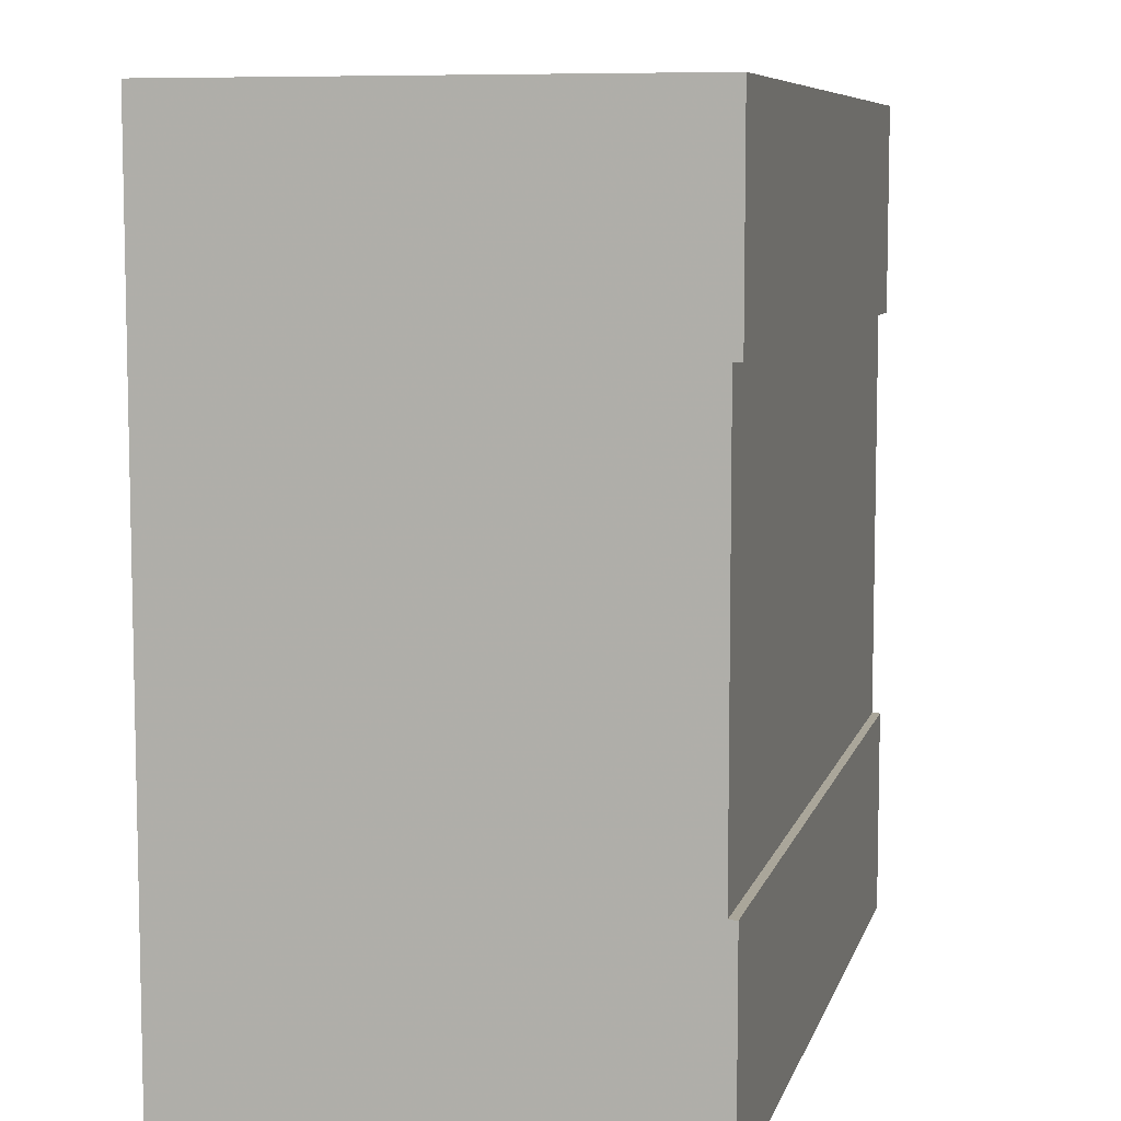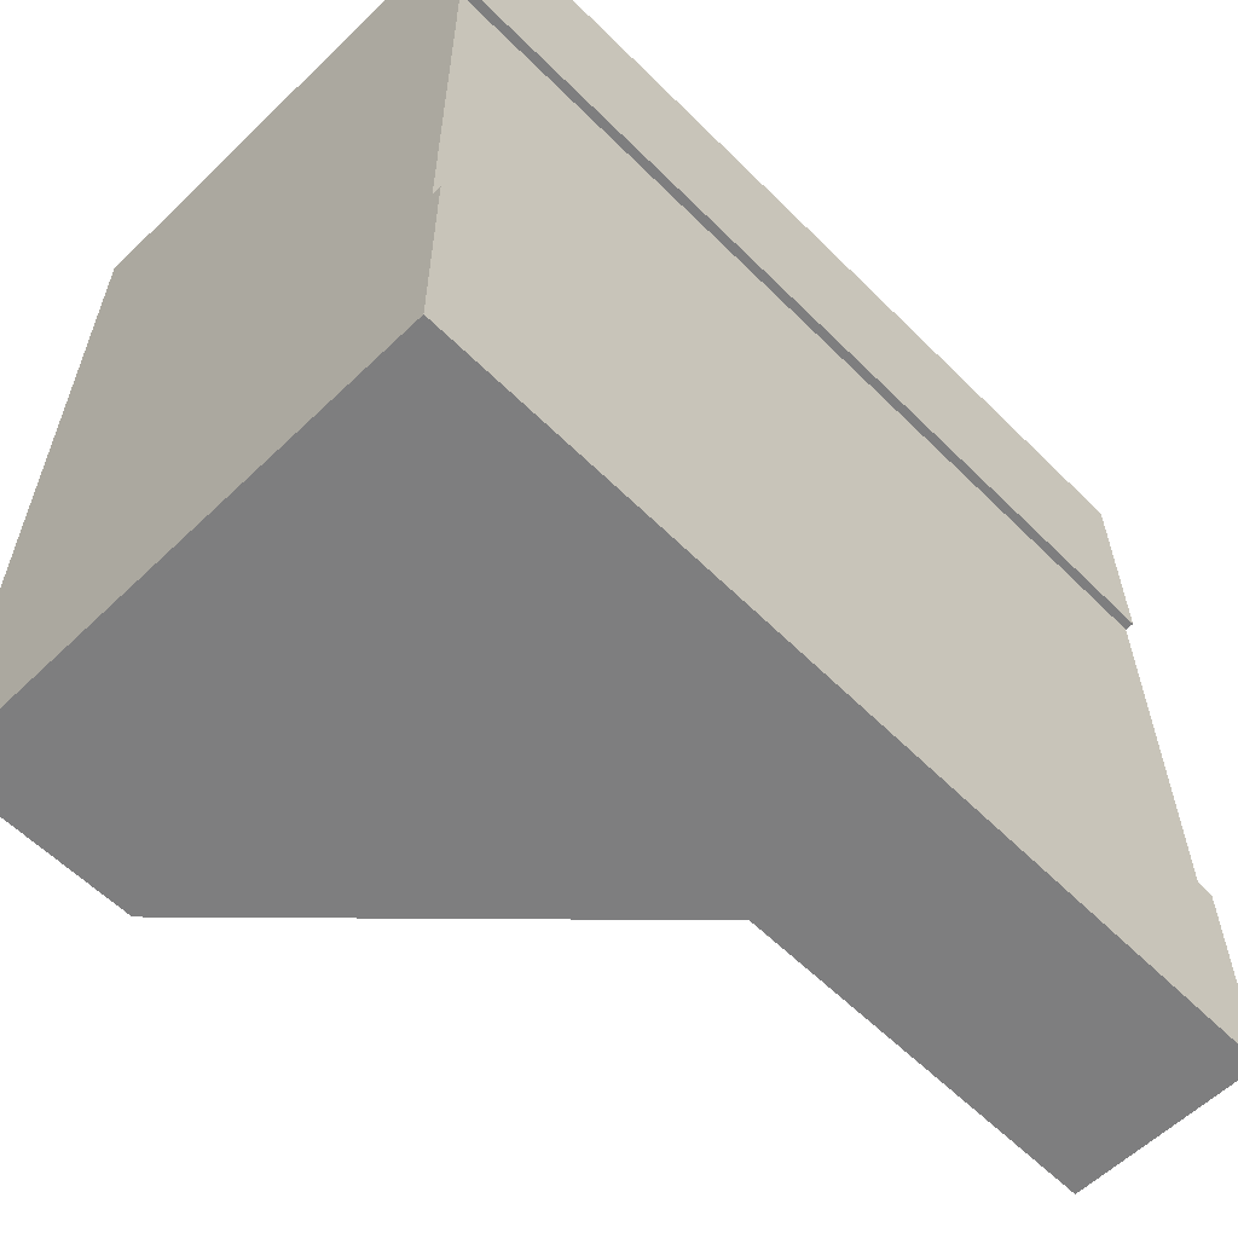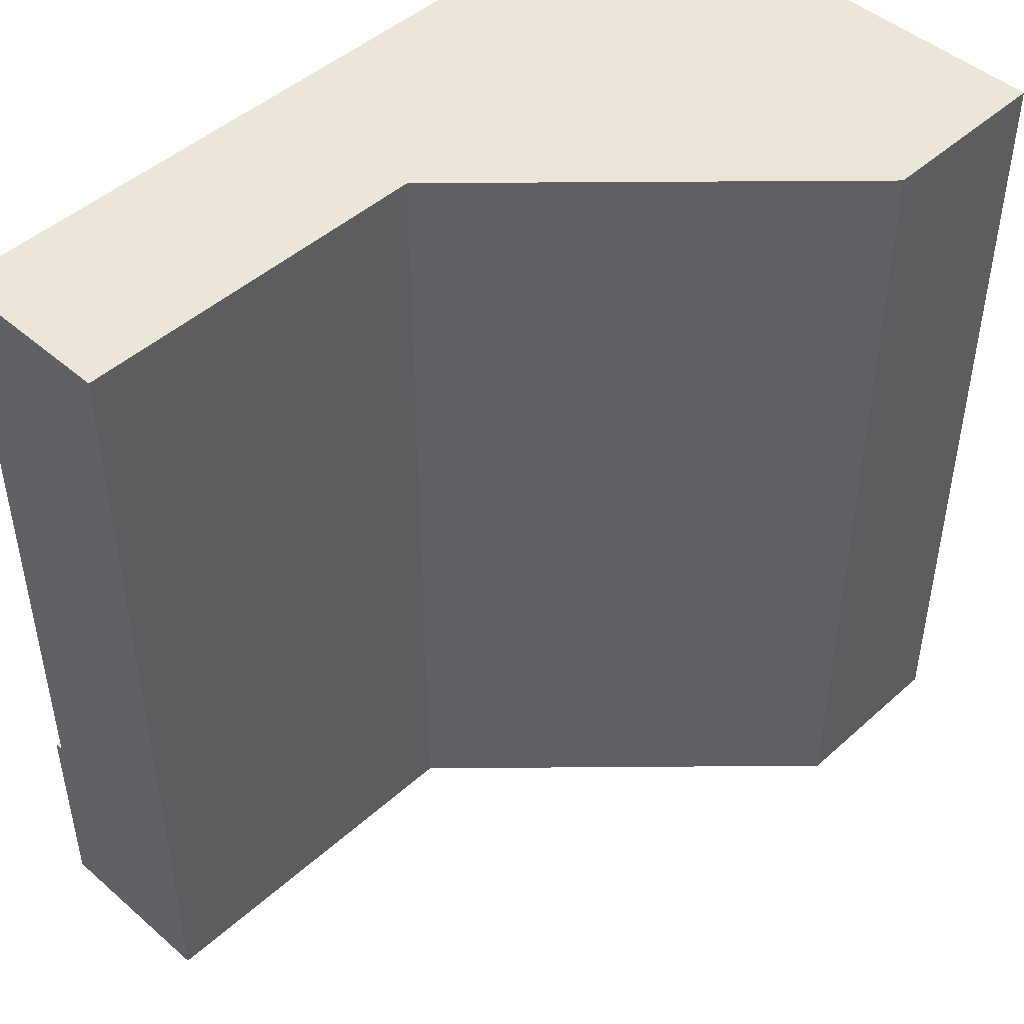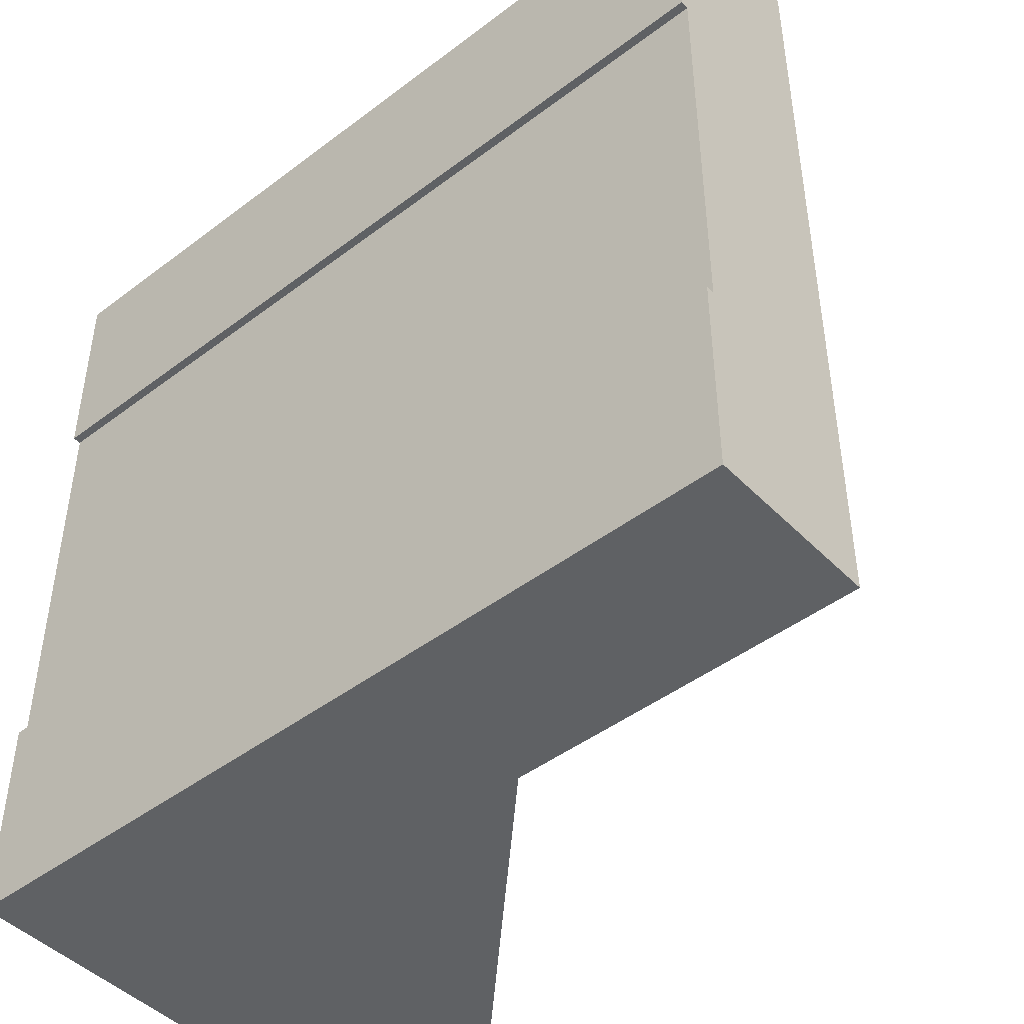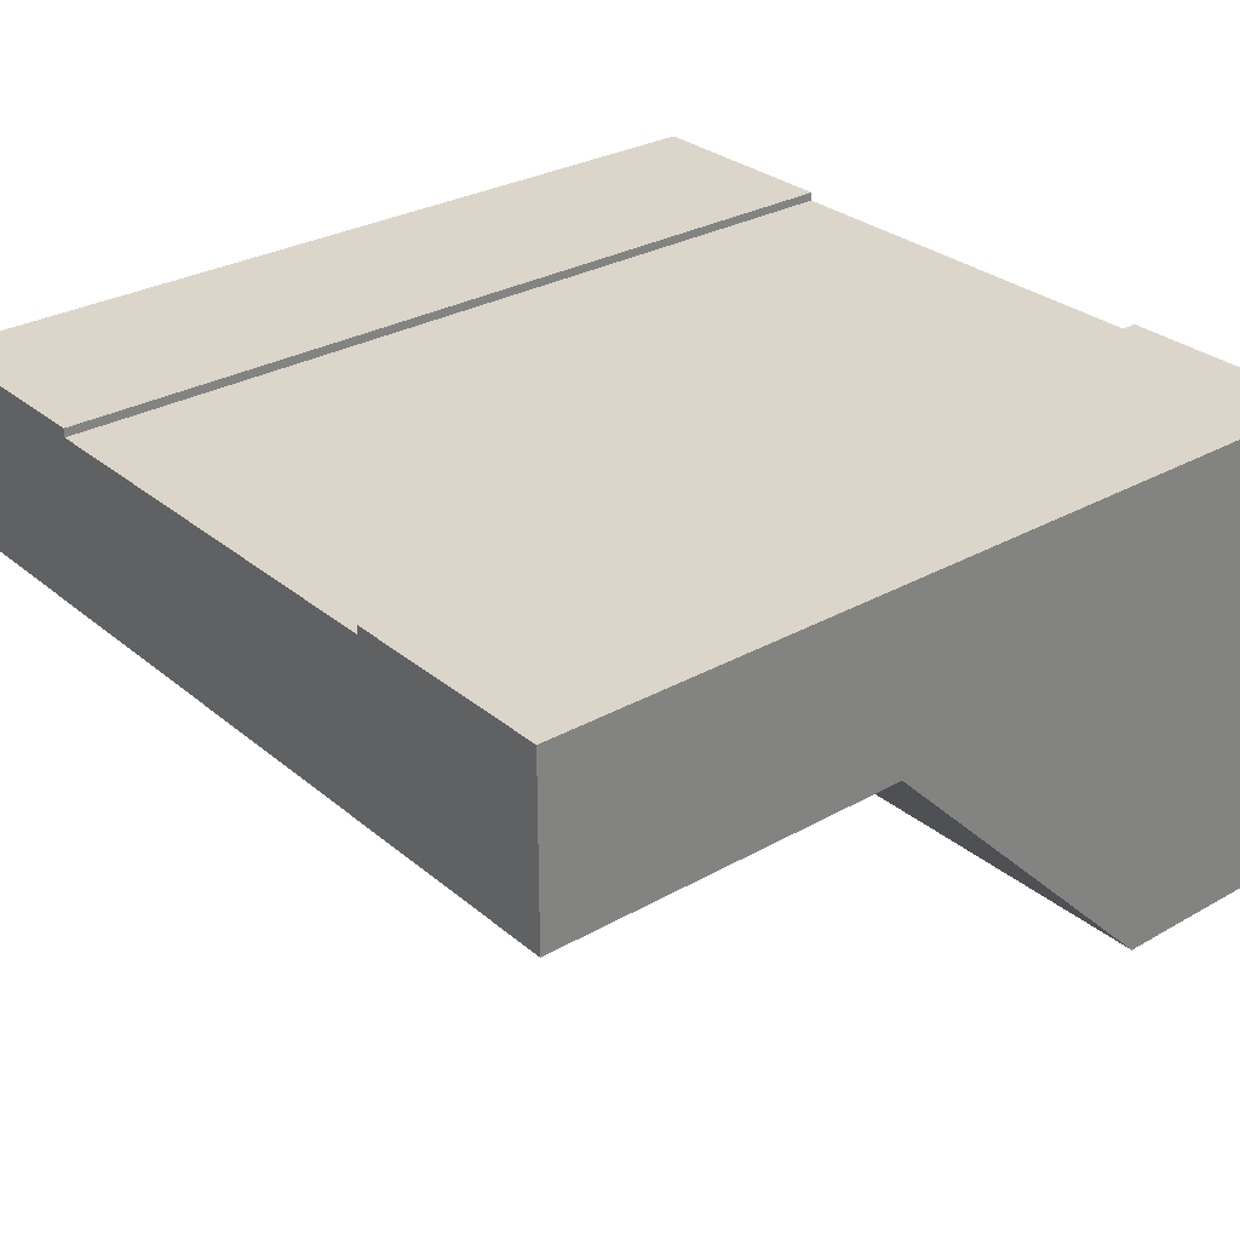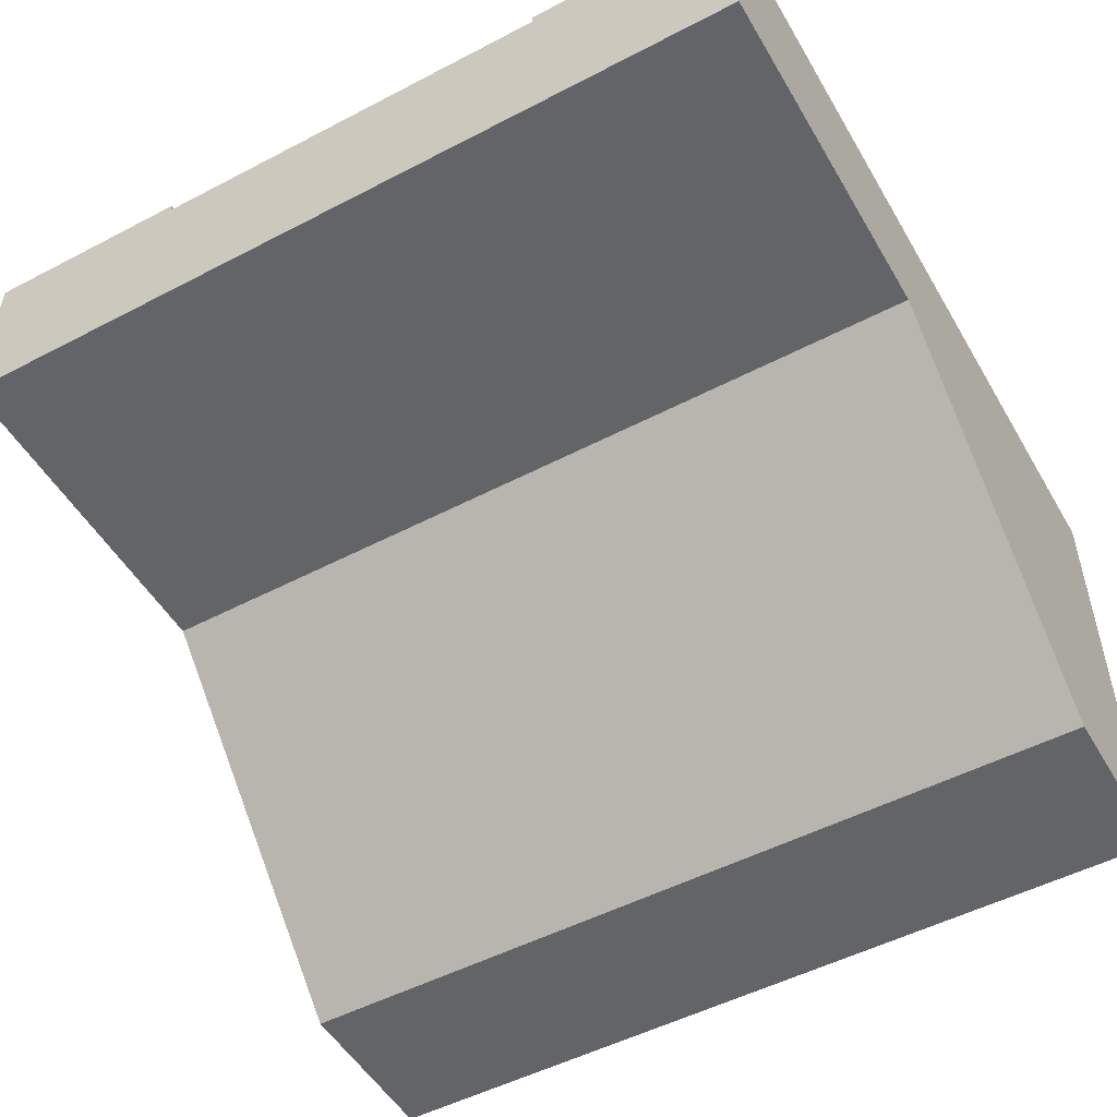
<metadata>
{"format":"obj","ext":"obj","renderer":"f3d","projection":"perspective","resolution":1024,"background":"white","views":[{"elev":7.8,"azim":103.9,"up":"+Z"},{"elev":-59.5,"azim":134.6,"up":"+Z"},{"elev":46.7,"azim":-45.5,"up":"+Z"},{"elev":-45.8,"azim":-139.0,"up":"+Z"},{"elev":29.8,"azim":-39.6,"up":"+Y"},{"elev":-51.2,"azim":-60.4,"up":"+Y"}]}
</metadata>
<code>
v 0 0.5667 0.25
v 0 0.4667 0.25
v 0 0.4667 0.75
v 0 0.5667 0.75
v 0 0.5767 0
v 0 0.3667 0
v 0 0.3667 1
v 0 0.5767 1
v 0 0.5767 0.75
v 0 0.5767 0.25
v 0.79 0 0
v 0.4233 0.3667 0
v 1 0.5767 0
v 1 0 0
v 0.79 0 1
v 0.4233 0.3667 1
v 1 0 1
v 1 0.5767 1
v 1 0.5767 0.25
v 1 0.5667 0.25
v 1 0.4667 0.25
v 1 0.4667 0.75
v 1 0.5667 0.75
v 1 0.5767 0.75
g Mesh1 Group1 Model
f 2 4 1
f 2 3 4
f 6 10 5
f 7 8 3
f 7 3 2
f 2 10 6
f 7 2 6
f 9 3 8
f 5 12 6
f 13 14 11
f 13 11 12
f 13 12 5
f 11 16 12
f 11 15 16
f 15 14 17
f 15 11 14
f 8 7 16
f 16 15 18
f 8 16 18
f 15 17 18
f 7 12 16
f 7 6 12
f 17 24 18
f 14 13 21
f 14 21 22
f 22 23 24
f 22 24 17
f 14 22 17
f 19 21 13
f 13 10 19
f 13 5 10
f 20 10 1
f 20 19 10
f 23 1 4
f 23 20 1
f 4 24 23
f 4 9 24
f 8 24 9
f 8 18 24
f 22 20 23
f 22 21 20

</code>
